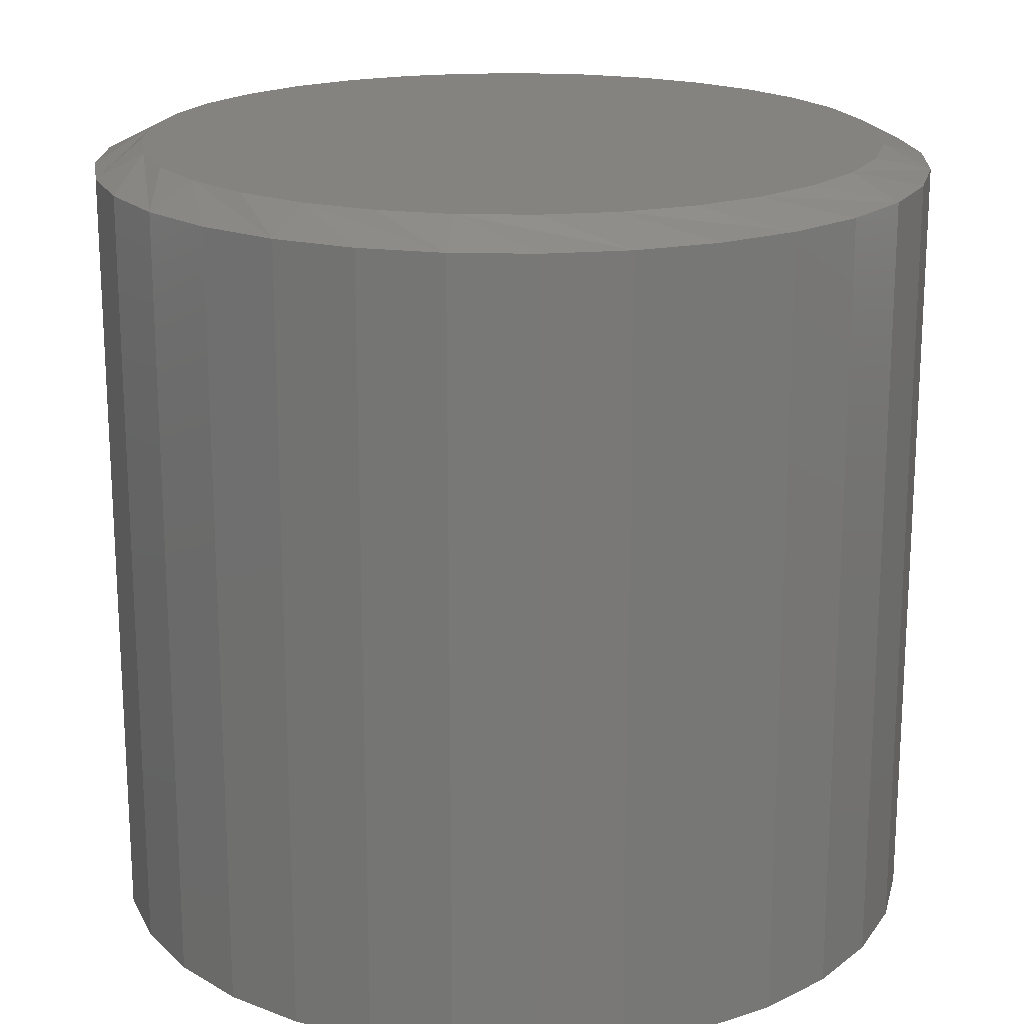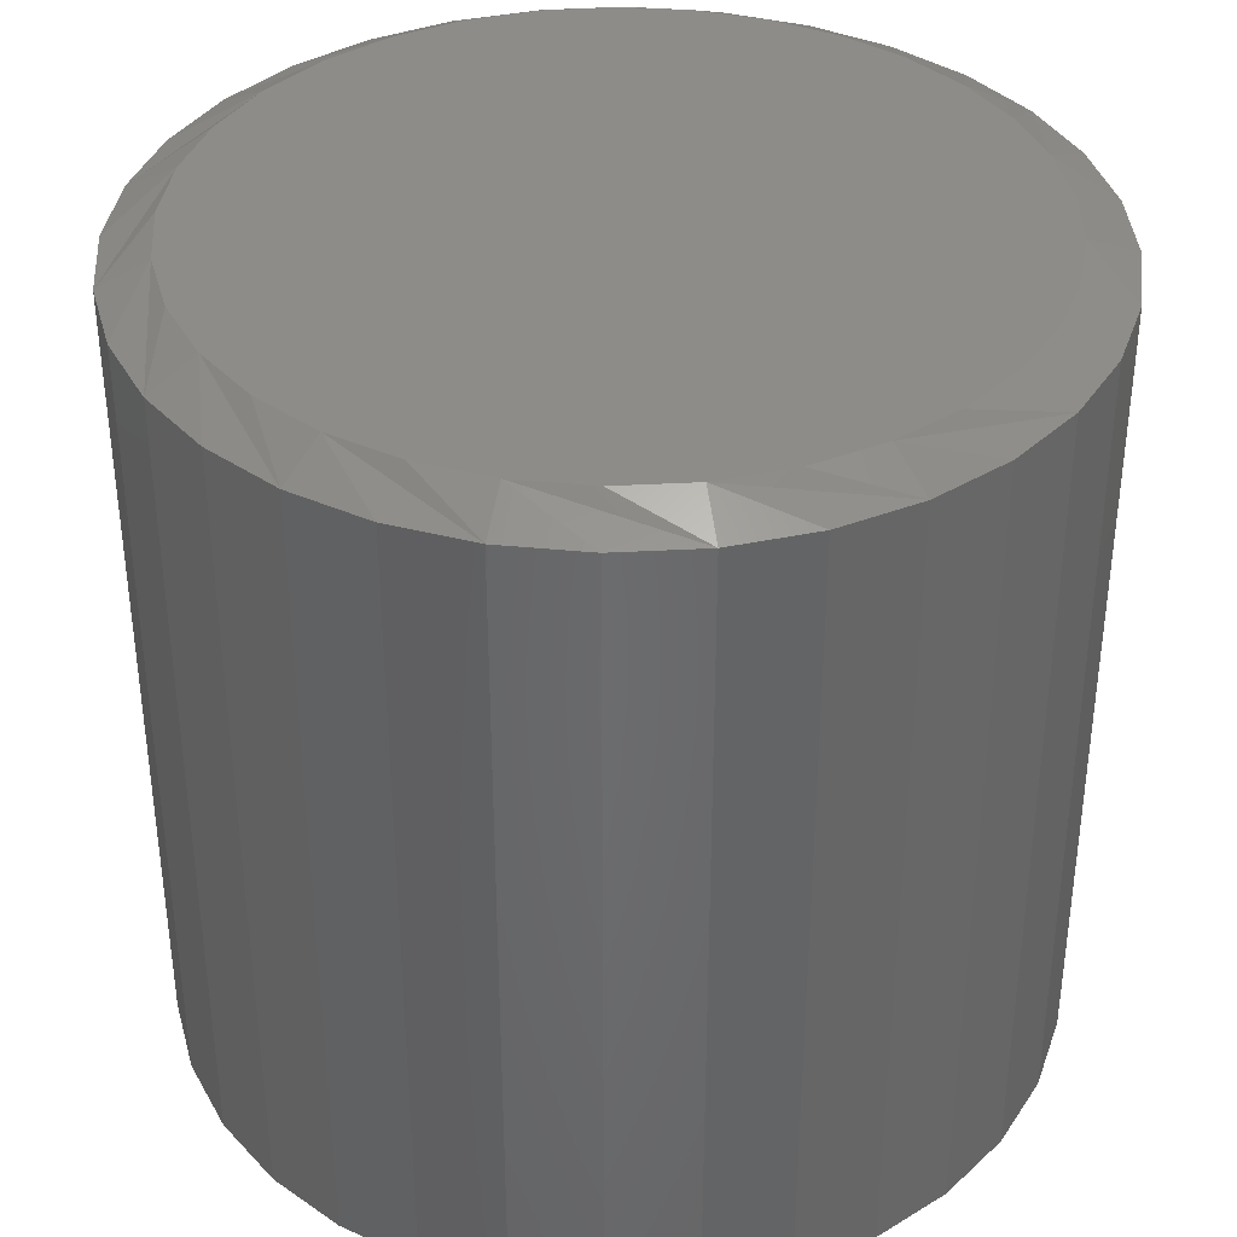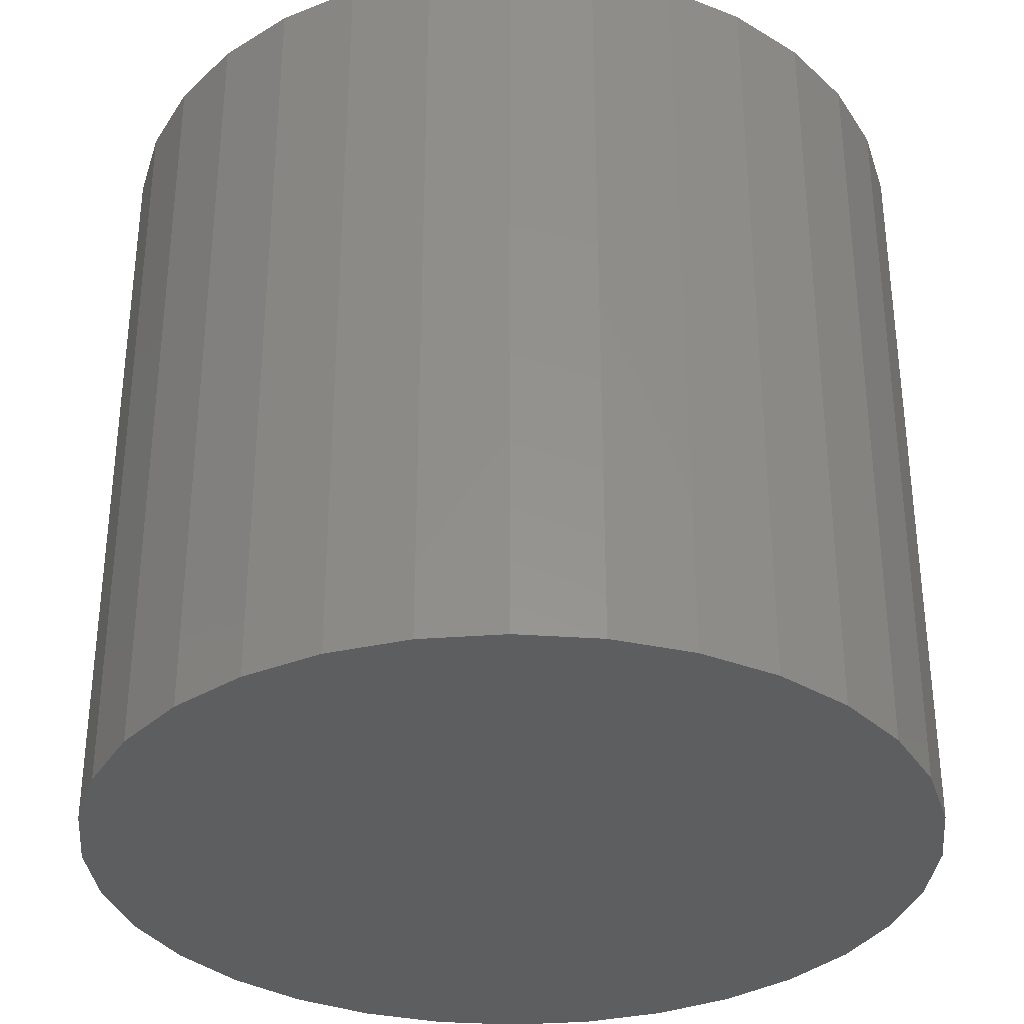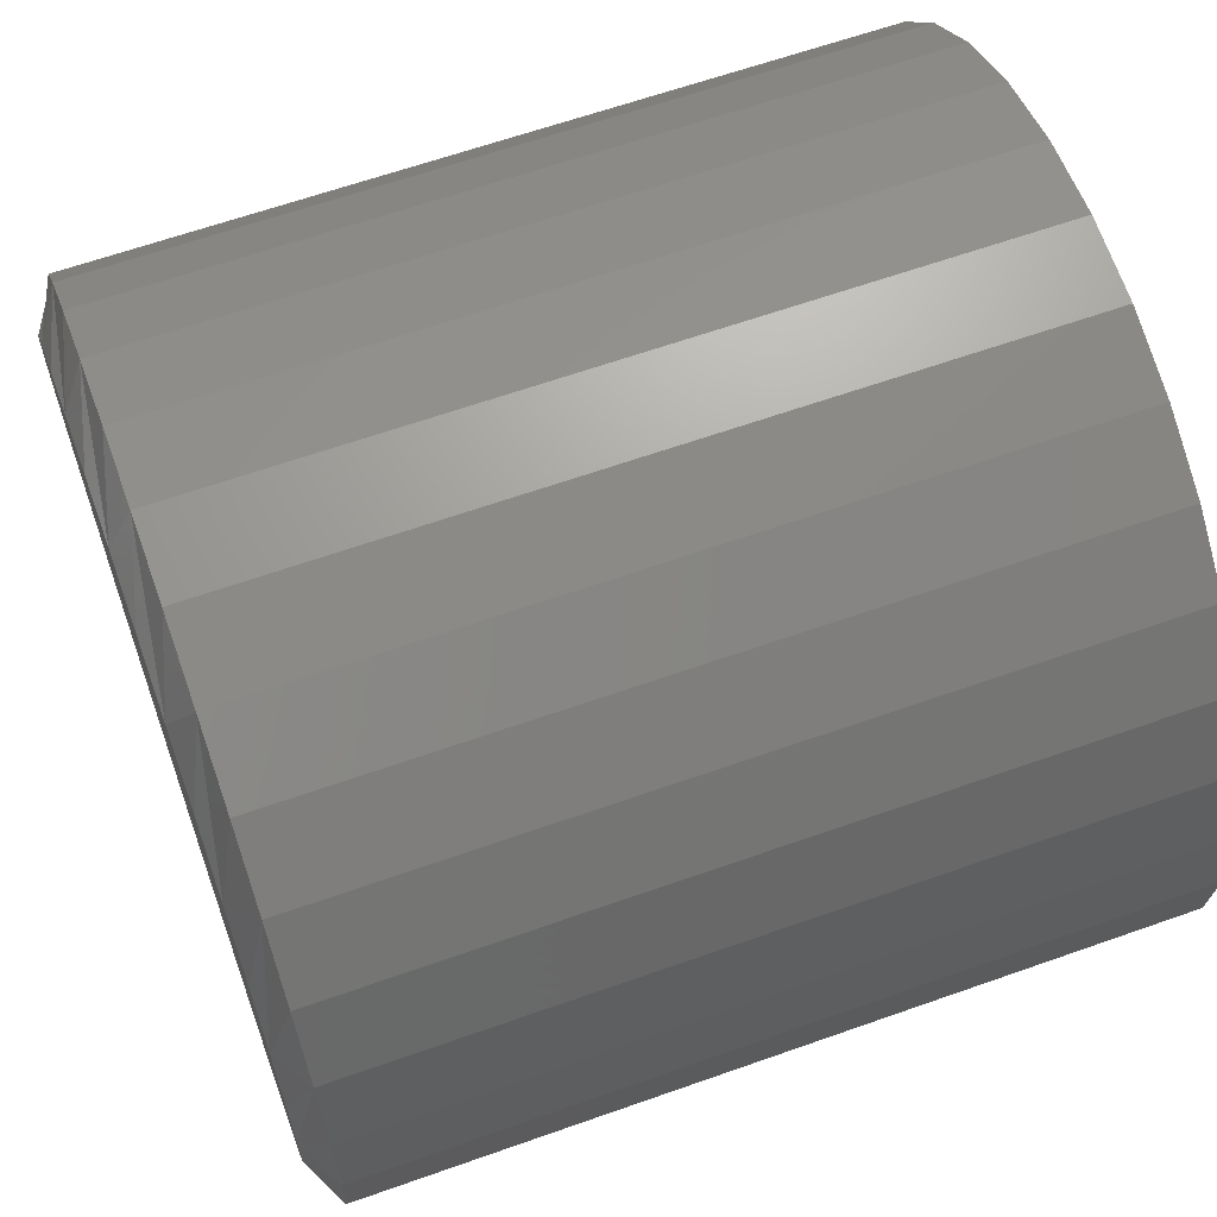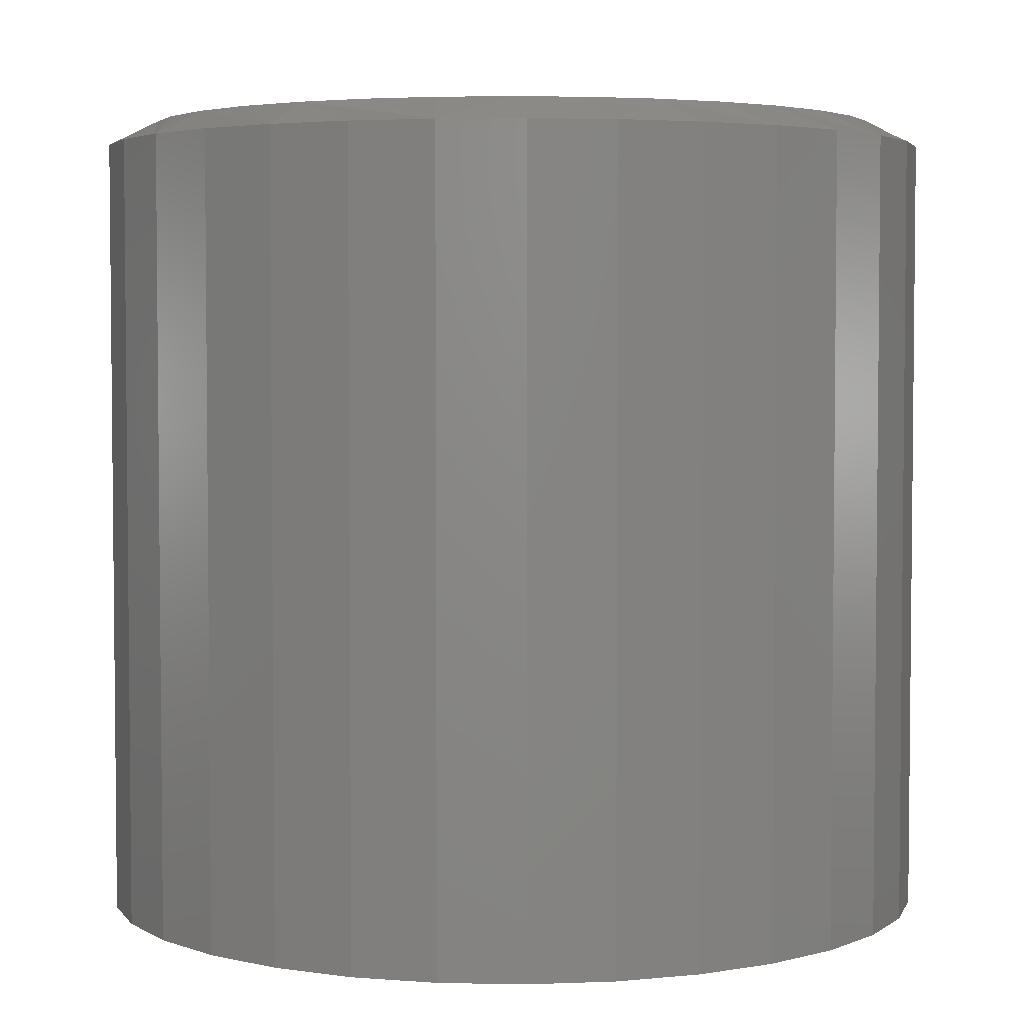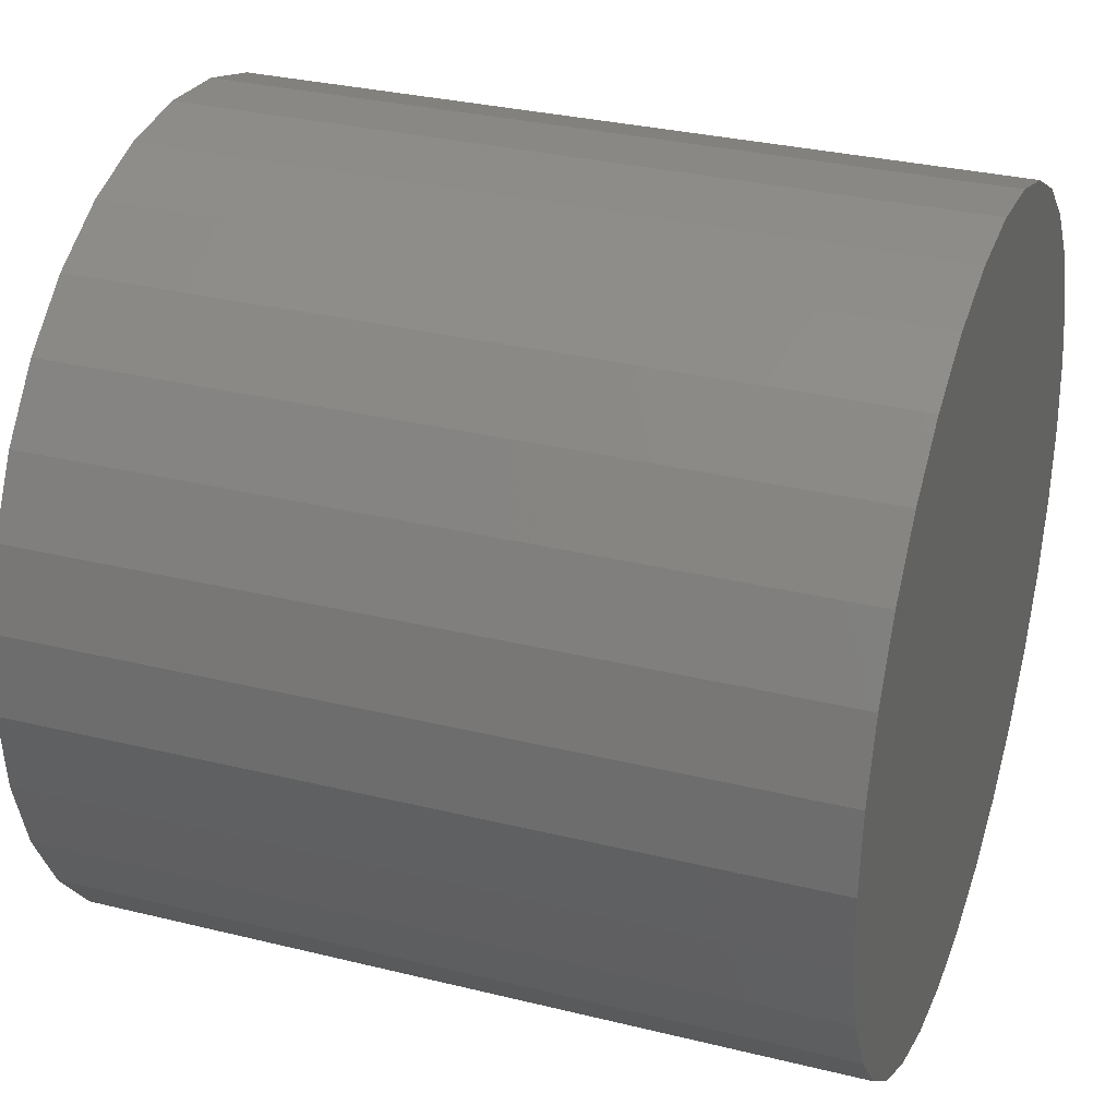
<metadata>
{"format":"stl","ext":"stl","renderer":"f3d","projection":"perspective","resolution":1024,"background":"white","views":[{"elev":19.0,"azim":-172.2,"up":"+Z"},{"elev":37.5,"azim":-122.1,"up":"+Z"},{"elev":-33.7,"azim":90.2,"up":"+Z"},{"elev":63.4,"azim":70.3,"up":"+Y"},{"elev":3.8,"azim":-58.1,"up":"+Z"},{"elev":31.2,"azim":109.4,"up":"+Y"}]}
</metadata>
<code>
# stl→obj: 97 verts, 190 faces
v 0.5327 0.1279 0.2656
v 0.5805 0.1279 0.2656
v 0.5566 0.1303 0.2656
v 0.5097 0.1209 0.2656
v 0.6035 0.1209 0.2656
v 0.4885 0.1096 0.2656
v 0.6247 0.1096 0.2656
v 0.6112 -0.102 0.2656
v 0.523 -0.1101 0.2656
v 0.5901 -0.1101 0.2656
v 0.5453 -0.1143 0.2656
v 0.5679 -0.1143 0.2656
v 0.6432 0.09437 0.2656
v 0.4699 0.09437 0.2656
v 0.6585 0.07581 0.2656
v 0.4547 0.07581 0.2656
v 0.6698 0.05462 0.2656
v 0.4434 0.05462 0.2656
v 0.6768 0.03164 0.2656
v 0.4364 0.03164 0.2656
v 0.6791 0.00773 0.2656
v 0.434 0.007731 0.2656
v 0.677 -0.01479 0.2656
v 0.4361 -0.01478 0.2656
v 0.6708 -0.03653 0.2656
v 0.4423 -0.03653 0.2656
v 0.6608 -0.05678 0.2656
v 0.4524 -0.05677 0.2656
v 0.6471 -0.07482 0.2656
v 0.466 -0.07482 0.2656
v 0.6304 -0.09005 0.2656
v 0.4827 -0.09005 0.2656
v 0.502 -0.102 0.2656
v 0.6947 0.00773 0
v 0.6947 0.00773 0.2578
v 0.6921 -0.01922 0
v 0.6921 -0.01922 0.2578
v 0.6842 -0.04514 0
v 0.6842 -0.04514 0.2578
v 0.6715 -0.06903 0
v 0.6715 -0.06903 0.2578
v 0.6543 -0.08996 0
v 0.6543 -0.08996 0.2578
v 0.6333 -0.1071 0
v 0.6333 -0.1071 0.2578
v 0.6094 -0.1199 0
v 0.6094 -0.1199 0.2578
v 0.5835 -0.1278 0
v 0.5835 -0.1278 0.2578
v 0.5566 -0.1304 0
v 0.5566 -0.1304 0.2578
v 0.5296 -0.1278 0
v 0.5296 -0.1278 0.2578
v 0.5037 -0.1199 0
v 0.5037 -0.1199 0.2578
v 0.4798 -0.1071 0
v 0.4798 -0.1071 0.2578
v 0.4589 -0.08996 0
v 0.4589 -0.08996 0.2578
v 0.4417 -0.06903 0
v 0.4417 -0.06903 0.2578
v 0.4289 -0.04514 0
v 0.4289 -0.04514 0.2578
v 0.4211 -0.01922 0
v 0.4211 -0.01922 0.2578
v 0.4184 0.00773 0
v 0.4184 0.00773 0.2578
v 0.4211 0.03468 0
v 0.4211 0.03468 0.2578
v 0.4289 0.0606 0
v 0.4289 0.0606 0.2578
v 0.4417 0.08449 0
v 0.4417 0.08449 0.2578
v 0.4589 0.1054 0
v 0.4589 0.1054 0.2578
v 0.4798 0.1226 0
v 0.4798 0.1226 0.2578
v 0.5037 0.1354 0
v 0.5037 0.1354 0.2578
v 0.5296 0.1432 0
v 0.5296 0.1432 0.2578
v 0.5566 0.1459 0
v 0.5566 0.1459 0.2578
v 0.5835 0.1432 0
v 0.5835 0.1432 0.2578
v 0.6094 0.1354 0
v 0.6094 0.1354 0.2578
v 0.6333 0.1226 0
v 0.6333 0.1226 0.2578
v 0.6543 0.1054 0
v 0.6543 0.1054 0.2578
v 0.6715 0.08449 0
v 0.6715 0.08449 0.2578
v 0.6842 0.0606 0
v 0.6842 0.0606 0.2578
v 0.6921 0.03468 0
v 0.6921 0.03468 0.2578
f 1 2 3
f 2 1 4
f 2 4 5
f 5 4 6
f 5 6 7
f 8 9 10
f 10 9 11
f 10 11 12
f 7 6 13
f 13 6 14
f 13 14 15
f 15 14 16
f 15 16 17
f 17 16 18
f 17 18 19
f 19 18 20
f 19 20 21
f 21 20 22
f 21 22 23
f 23 22 24
f 23 24 25
f 25 24 26
f 25 26 27
f 27 26 28
f 27 28 29
f 29 28 30
f 29 30 31
f 31 30 32
f 31 32 8
f 8 32 33
f 8 33 9
f 34 35 36
f 36 35 37
f 36 37 38
f 38 37 39
f 38 39 40
f 40 39 41
f 40 41 42
f 42 41 43
f 42 43 44
f 44 43 45
f 44 45 46
f 46 45 47
f 46 47 48
f 48 47 49
f 48 49 50
f 50 49 51
f 50 51 52
f 52 51 53
f 52 53 54
f 54 53 55
f 54 55 56
f 56 55 57
f 56 57 58
f 58 57 59
f 58 59 60
f 60 59 61
f 60 61 62
f 62 61 63
f 62 63 64
f 64 63 65
f 64 65 66
f 66 65 67
f 66 67 68
f 68 67 69
f 68 69 70
f 70 69 71
f 70 71 72
f 72 71 73
f 72 73 74
f 74 73 75
f 74 75 76
f 76 75 77
f 76 77 78
f 78 77 79
f 78 79 80
f 80 79 81
f 80 81 82
f 82 81 83
f 82 83 84
f 84 83 85
f 84 85 86
f 86 85 87
f 86 87 88
f 88 87 89
f 88 89 90
f 90 89 91
f 90 91 92
f 92 91 93
f 92 93 94
f 94 93 95
f 94 95 96
f 96 95 97
f 96 97 34
f 34 97 35
f 18 71 69
f 17 19 95
f 17 95 93
f 17 93 91
f 15 17 91
f 13 15 91
f 13 91 89
f 13 89 87
f 7 13 87
f 5 7 87
f 5 87 85
f 5 85 83
f 2 5 83
f 3 2 83
f 3 83 81
f 3 81 79
f 1 3 79
f 4 1 79
f 4 79 77
f 4 77 75
f 6 4 75
f 14 6 75
f 14 75 73
f 14 73 71
f 16 14 71
f 18 16 71
f 21 35 97
f 21 97 95
f 21 95 19
f 67 22 20
f 67 20 18
f 67 18 69
f 61 59 28
f 28 63 61
f 26 63 28
f 57 55 32
f 32 59 57
f 30 59 32
f 53 51 9
f 9 55 53
f 33 55 9
f 49 47 12
f 12 51 49
f 11 51 12
f 45 43 8
f 8 47 45
f 10 47 8
f 41 39 29
f 29 43 41
f 31 43 29
f 25 39 37
f 27 39 25
f 26 24 63
f 30 28 59
f 33 32 55
f 11 9 51
f 10 12 47
f 31 8 43
f 27 29 39
f 22 67 65
f 22 65 63
f 22 63 24
f 35 21 23
f 35 23 25
f 35 25 37
f 82 84 80
f 78 80 84
f 86 78 84
f 48 52 46
f 50 52 48
f 52 54 46
f 46 54 56
f 46 56 44
f 44 56 58
f 44 58 42
f 42 58 60
f 42 60 40
f 40 60 62
f 40 62 38
f 38 62 64
f 38 64 36
f 36 64 66
f 36 66 34
f 34 66 68
f 34 68 96
f 96 68 70
f 96 70 94
f 94 70 72
f 94 72 92
f 92 72 74
f 92 74 90
f 90 74 76
f 90 76 88
f 88 76 78
f 88 78 86

</code>
